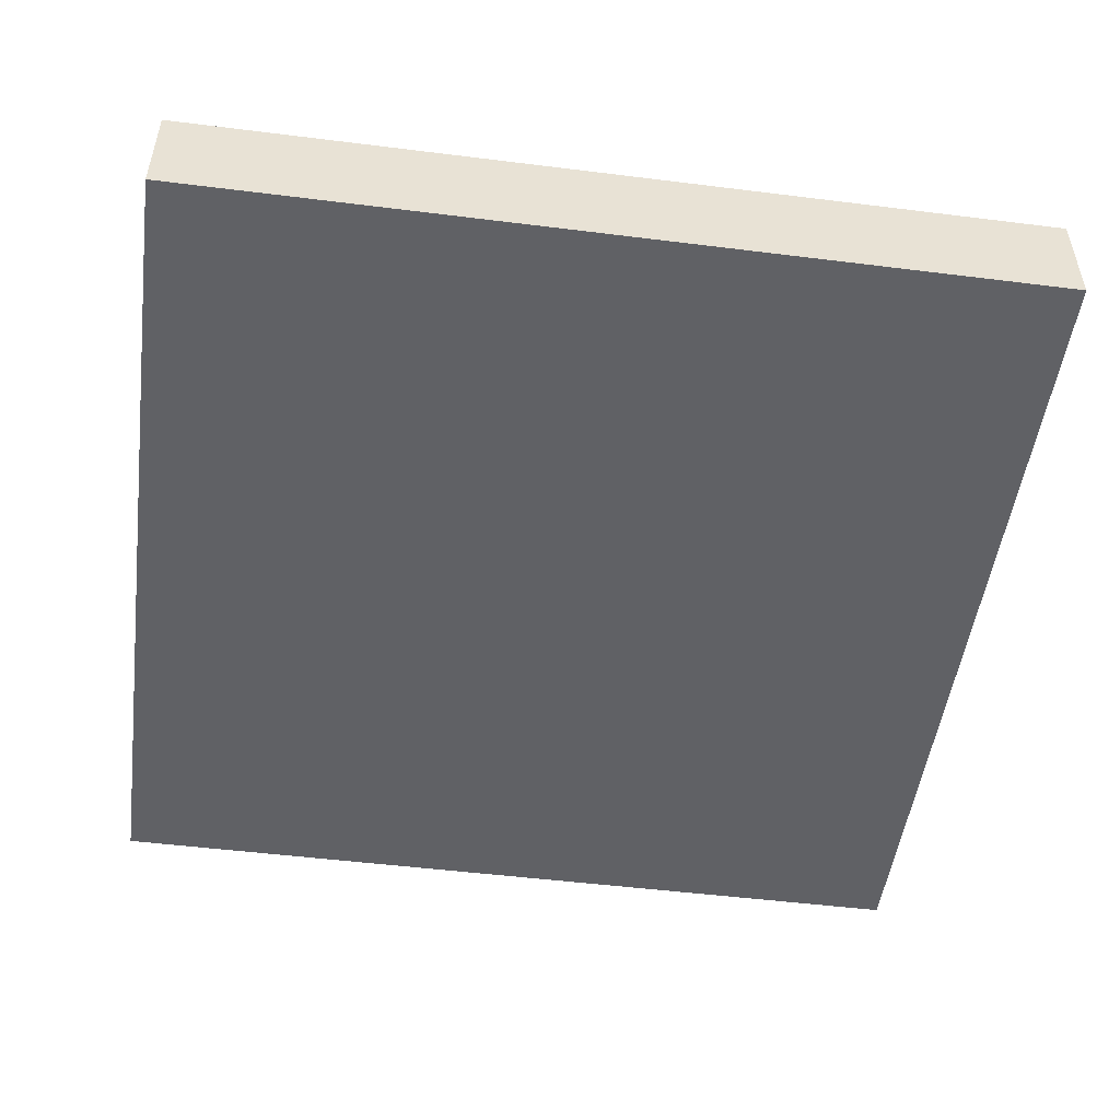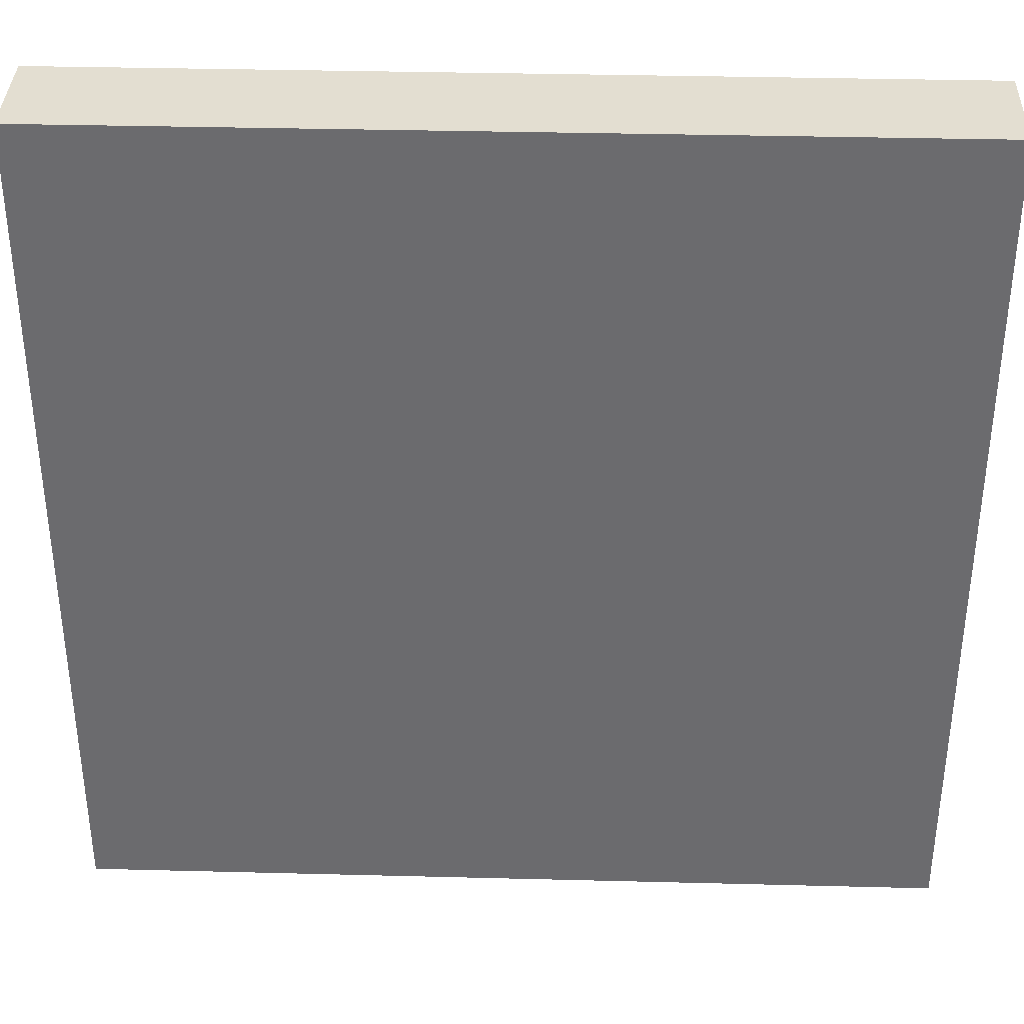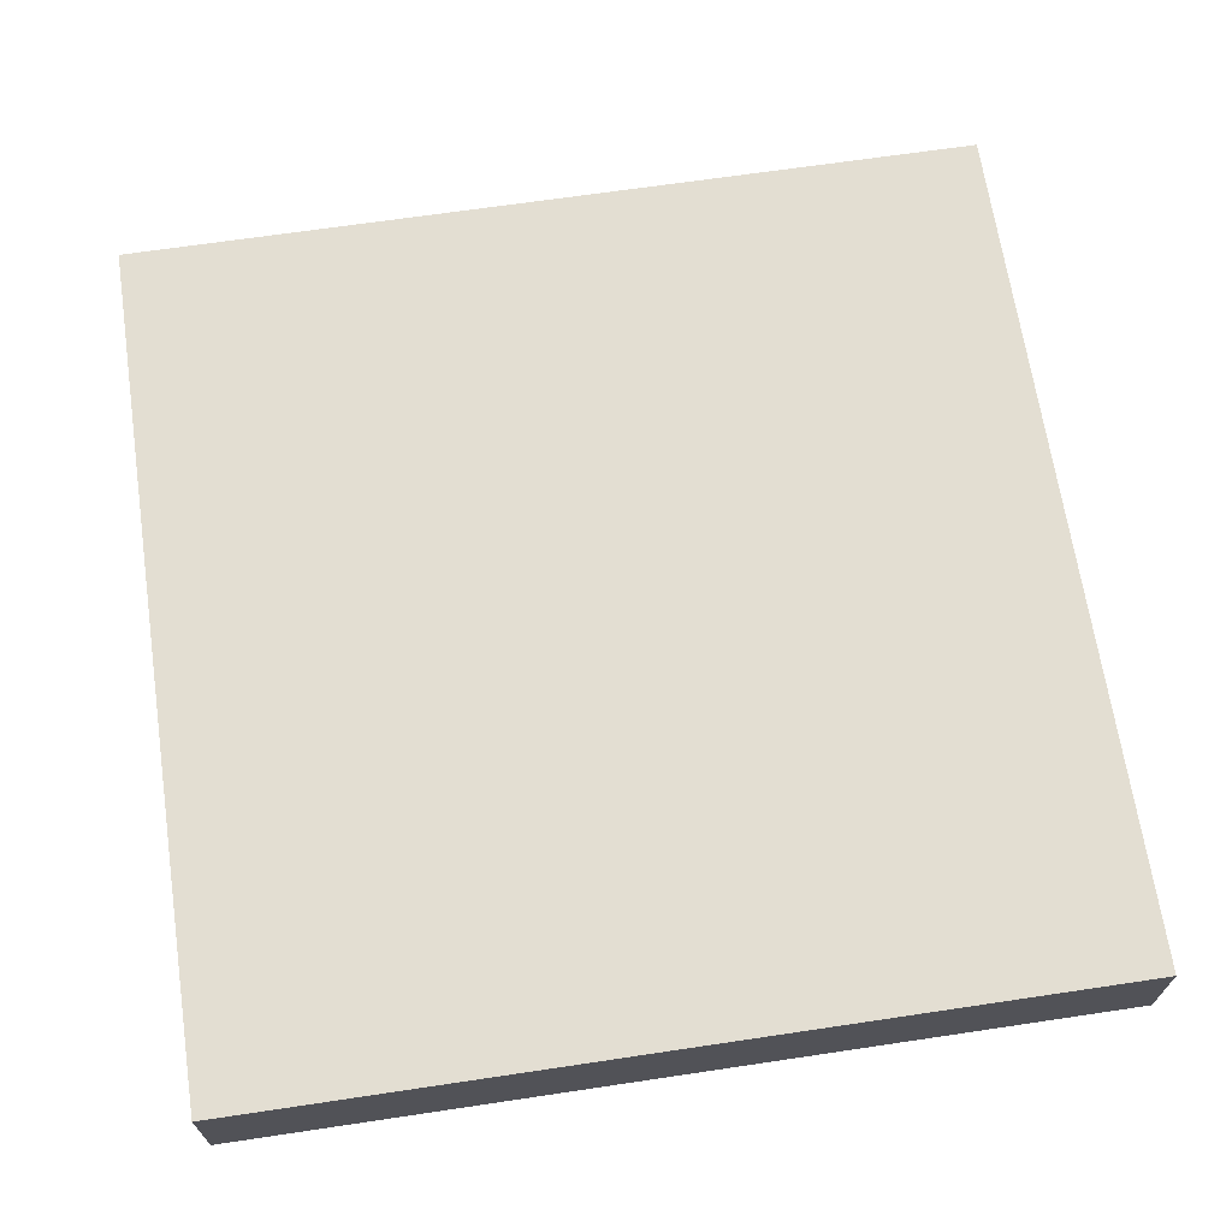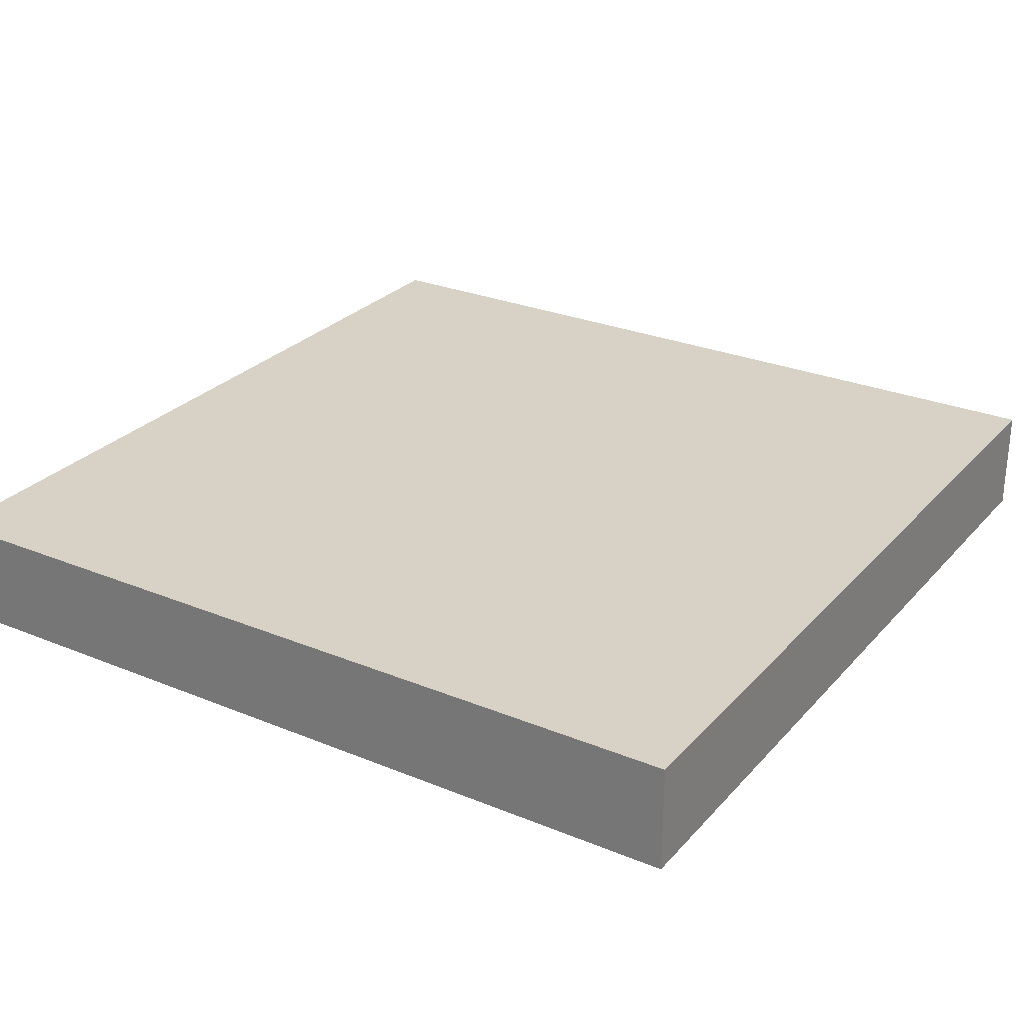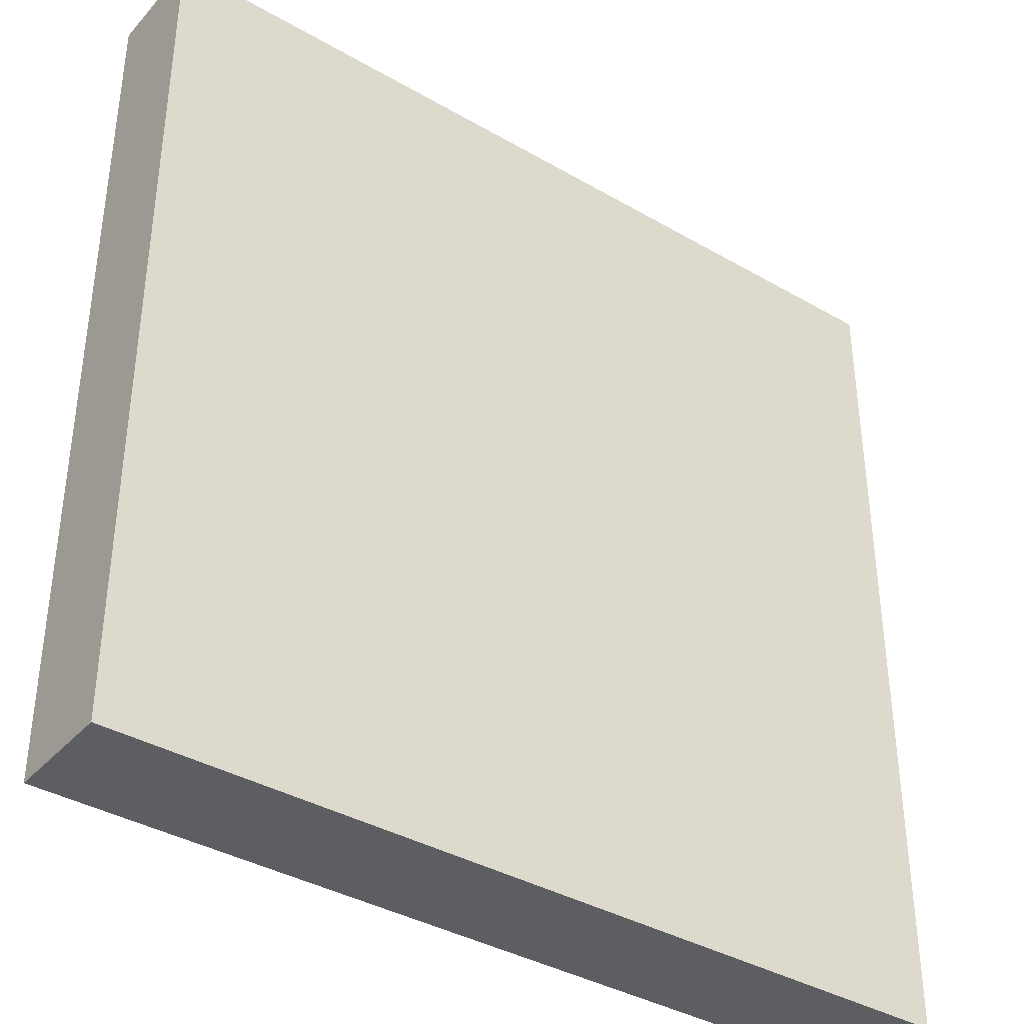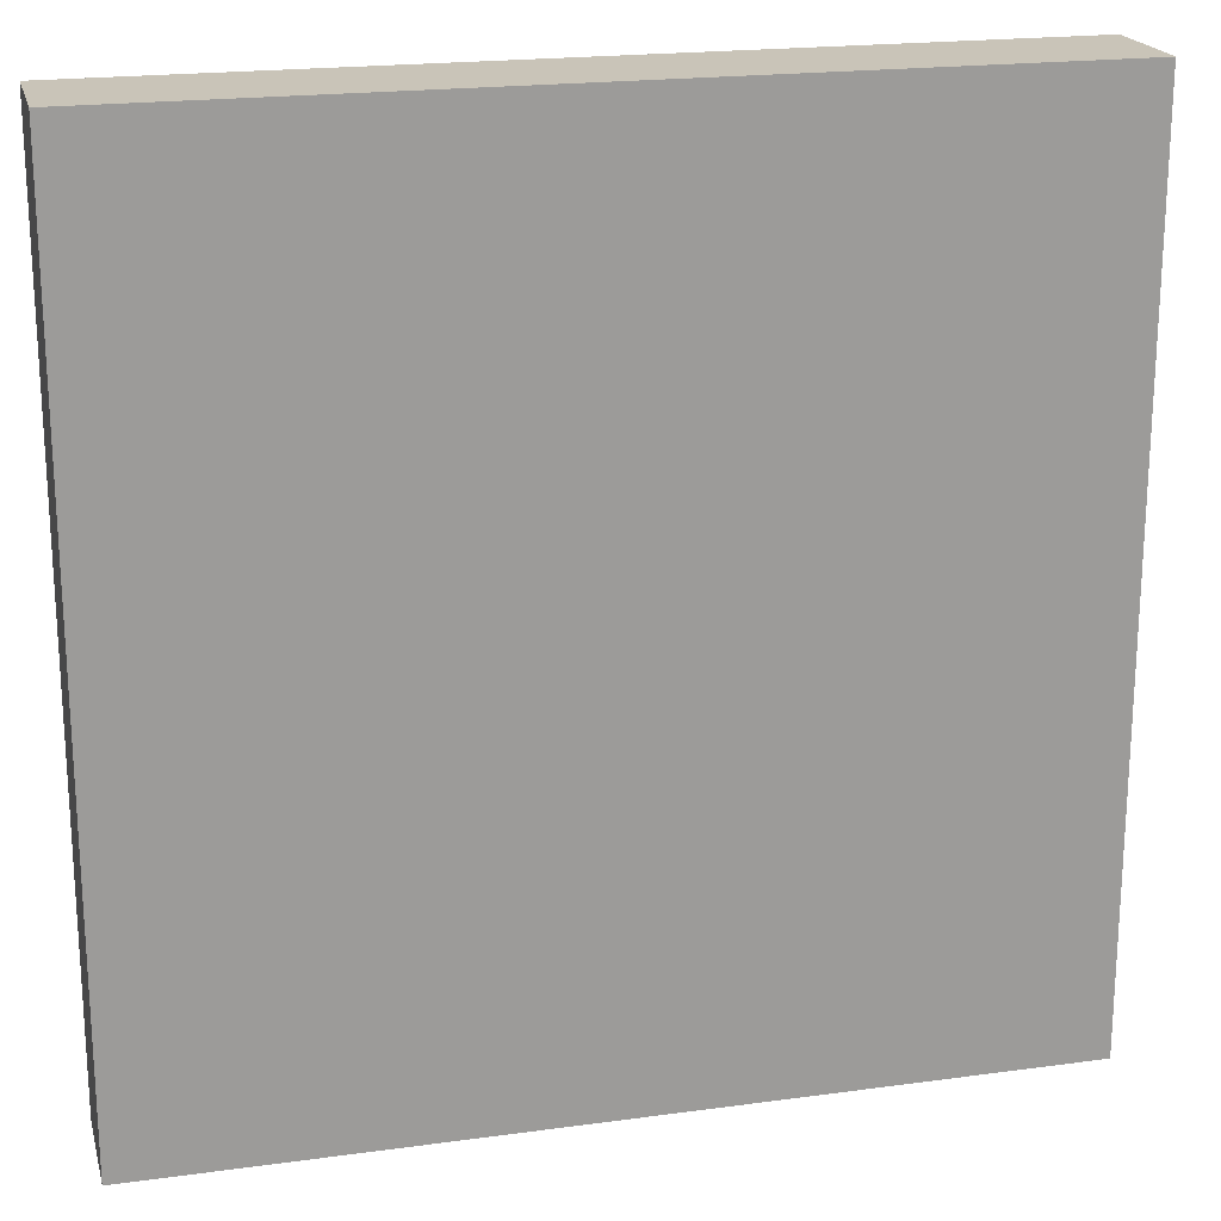
<metadata>
{"format":"obj","ext":"obj","renderer":"f3d","projection":"perspective","resolution":1024,"background":"white","views":[{"elev":-50.2,"azim":172.2,"up":"+Z"},{"elev":36.3,"azim":-178.1,"up":"+Y"},{"elev":67.6,"azim":171.5,"up":"+Z"},{"elev":27.4,"azim":-147.7,"up":"+Z"},{"elev":-37.8,"azim":-36.4,"up":"+Y"},{"elev":20.2,"azim":-14.0,"up":"+Y"}]}
</metadata>
<code>
v -32 17 0
v -32 16 0
v -32 16 1
v -32 17 1
v -31 16 0
v -31 16 1
v -31 17 0
v -31 17 1
v -32 18 0
v -32 18 1
v -31 18 0
v -31 18 1
v -32 19 0
v -32 19 1
v -31 19 0
v -31 19 1
v -32 20 0
v -32 20 1
v -31 20 0
v -31 20 1
v -32 21 0
v -32 21 1
v -31 21 0
v -31 21 1
v -32 22 0
v -32 22 1
v -31 22 0
v -31 22 1
v -32 23 0
v -32 23 1
v -31 23 0
v -31 23 1
v -32 24 0
v -32 24 1
v -31 24 1
v -31 24 0
v -30 16 0
v -30 16 1
v -30 17 0
v -30 17 1
v -30 18 0
v -30 18 1
v -30 19 0
v -30 19 1
v -30 20 0
v -30 20 1
v -30 21 0
v -30 21 1
v -30 22 0
v -30 22 1
v -30 23 0
v -30 23 1
v -30 24 1
v -30 24 0
v -29 16 0
v -29 16 1
v -29 17 0
v -29 17 1
v -29 18 0
v -29 18 1
v -29 19 0
v -29 19 1
v -29 20 0
v -29 20 1
v -29 21 0
v -29 21 1
v -29 22 0
v -29 22 1
v -29 23 0
v -29 23 1
v -29 24 1
v -29 24 0
v -28 16 0
v -28 16 1
v -28 17 0
v -28 17 1
v -28 18 0
v -28 18 1
v -28 19 0
v -28 19 1
v -28 20 0
v -28 20 1
v -28 21 0
v -28 21 1
v -28 22 0
v -28 22 1
v -28 23 0
v -28 23 1
v -28 24 1
v -28 24 0
v -27 16 0
v -27 16 1
v -27 17 0
v -27 17 1
v -27 18 0
v -27 18 1
v -27 19 0
v -27 19 1
v -27 20 0
v -27 20 1
v -27 21 0
v -27 21 1
v -27 22 0
v -27 22 1
v -27 23 0
v -27 23 1
v -27 24 1
v -27 24 0
v -26 16 0
v -26 16 1
v -26 17 0
v -26 17 1
v -26 18 0
v -26 18 1
v -26 19 0
v -26 19 1
v -26 20 0
v -26 20 1
v -26 21 0
v -26 21 1
v -26 22 0
v -26 22 1
v -26 23 0
v -26 23 1
v -26 24 1
v -26 24 0
v -25 16 0
v -25 16 1
v -25 17 0
v -25 17 1
v -25 18 0
v -25 18 1
v -25 19 0
v -25 19 1
v -25 20 0
v -25 20 1
v -25 21 0
v -25 21 1
v -25 22 0
v -25 22 1
v -25 23 0
v -25 23 1
v -25 24 1
v -25 24 0
v -24 17 1
v -24 16 1
v -24 16 0
v -24 17 0
v -24 18 1
v -24 18 0
v -24 19 1
v -24 19 0
v -24 20 1
v -24 20 0
v -24 21 1
v -24 21 0
v -24 22 1
v -24 22 0
v -24 23 1
v -24 23 0
v -24 24 1
v -24 24 0
g 101_Piece4_2_0
f 1 2 3 4
f 3 2 5 6
f 7 5 2 1
f 4 3 6 8
f 9 1 4 10
f 11 7 1 9
f 10 4 8 12
f 13 9 10 14
f 15 11 9 13
f 14 10 12 16
f 17 13 14 18
f 19 15 13 17
f 18 14 16 20
f 21 17 18 22
f 23 19 17 21
f 22 18 20 24
f 25 21 22 26
f 27 23 21 25
f 26 22 24 28
f 29 25 26 30
f 31 27 25 29
f 30 26 28 32
f 33 29 30 34
f 33 34 35 36
f 36 31 29 33
f 34 30 32 35
f 6 5 37 38
f 39 37 5 7
f 8 6 38 40
f 41 39 7 11
f 12 8 40 42
f 43 41 11 15
f 16 12 42 44
f 45 43 15 19
f 20 16 44 46
f 47 45 19 23
f 24 20 46 48
f 49 47 23 27
f 28 24 48 50
f 51 49 27 31
f 32 28 50 52
f 36 35 53 54
f 54 51 31 36
f 35 32 52 53
f 38 37 55 56
f 57 55 37 39
f 40 38 56 58
f 59 57 39 41
f 42 40 58 60
f 61 59 41 43
f 44 42 60 62
f 63 61 43 45
f 46 44 62 64
f 65 63 45 47
f 48 46 64 66
f 67 65 47 49
f 50 48 66 68
f 69 67 49 51
f 52 50 68 70
f 54 53 71 72
f 72 69 51 54
f 53 52 70 71
f 56 55 73 74
f 75 73 55 57
f 58 56 74 76
f 77 75 57 59
f 60 58 76 78
f 79 77 59 61
f 62 60 78 80
f 81 79 61 63
f 64 62 80 82
f 83 81 63 65
f 66 64 82 84
f 85 83 65 67
f 68 66 84 86
f 87 85 67 69
f 70 68 86 88
f 72 71 89 90
f 90 87 69 72
f 71 70 88 89
f 74 73 91 92
f 93 91 73 75
f 76 74 92 94
f 95 93 75 77
f 78 76 94 96
f 97 95 77 79
f 80 78 96 98
f 99 97 79 81
f 82 80 98 100
f 101 99 81 83
f 84 82 100 102
f 103 101 83 85
f 86 84 102 104
f 105 103 85 87
f 88 86 104 106
f 90 89 107 108
f 108 105 87 90
f 89 88 106 107
f 92 91 109 110
f 111 109 91 93
f 94 92 110 112
f 113 111 93 95
f 96 94 112 114
f 115 113 95 97
f 98 96 114 116
f 117 115 97 99
f 100 98 116 118
f 119 117 99 101
f 102 100 118 120
f 121 119 101 103
f 104 102 120 122
f 123 121 103 105
f 106 104 122 124
f 108 107 125 126
f 126 123 105 108
f 107 106 124 125
f 110 109 127 128
f 129 127 109 111
f 112 110 128 130
f 131 129 111 113
f 114 112 130 132
f 133 131 113 115
f 116 114 132 134
f 135 133 115 117
f 118 116 134 136
f 137 135 117 119
f 120 118 136 138
f 139 137 119 121
f 122 120 138 140
f 141 139 121 123
f 124 122 140 142
f 126 125 143 144
f 144 141 123 126
f 125 124 142 143
f 145 146 147 148
f 128 127 147 146
f 148 147 127 129
f 130 128 146 145
f 149 145 148 150
f 150 148 129 131
f 132 130 145 149
f 151 149 150 152
f 152 150 131 133
f 134 132 149 151
f 153 151 152 154
f 154 152 133 135
f 136 134 151 153
f 155 153 154 156
f 156 154 135 137
f 138 136 153 155
f 157 155 156 158
f 158 156 137 139
f 140 138 155 157
f 159 157 158 160
f 160 158 139 141
f 142 140 157 159
f 161 159 160 162
f 144 143 161 162
f 162 160 141 144
f 143 142 159 161

</code>
